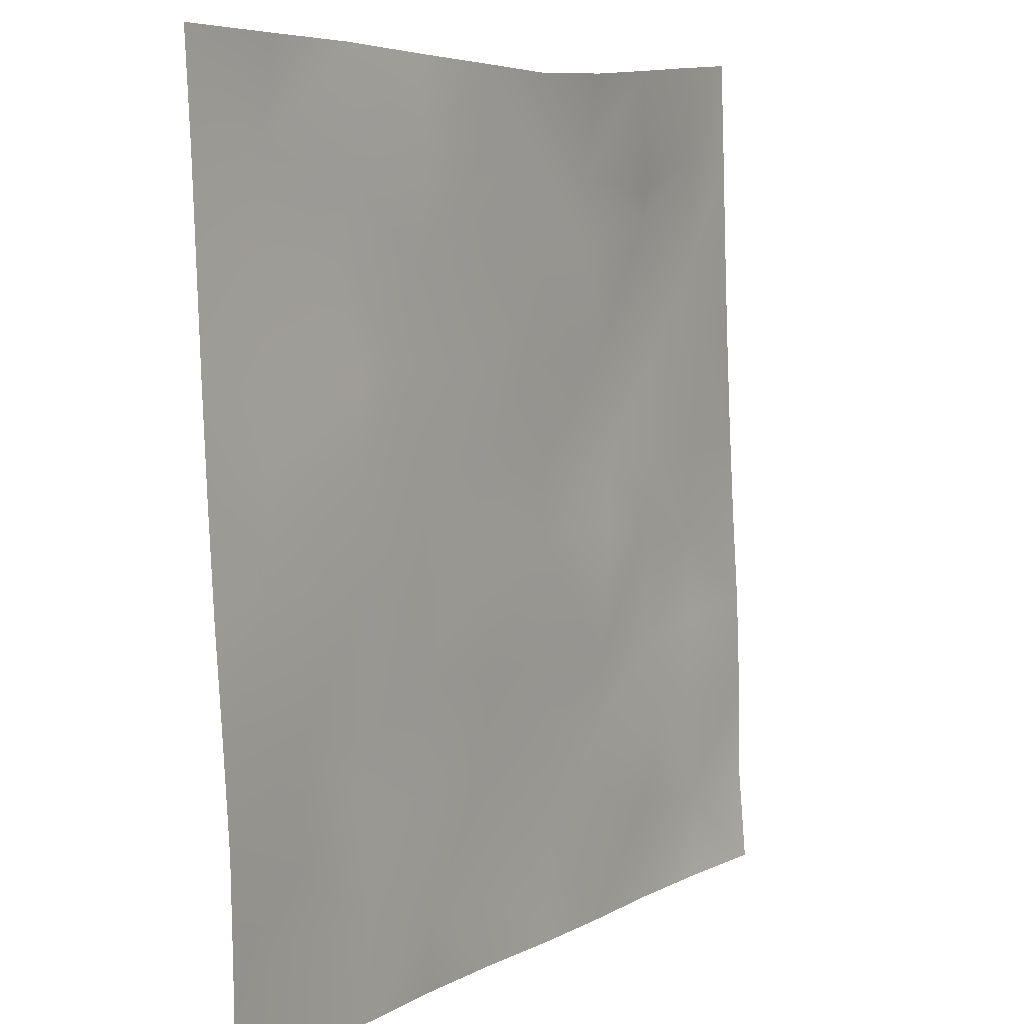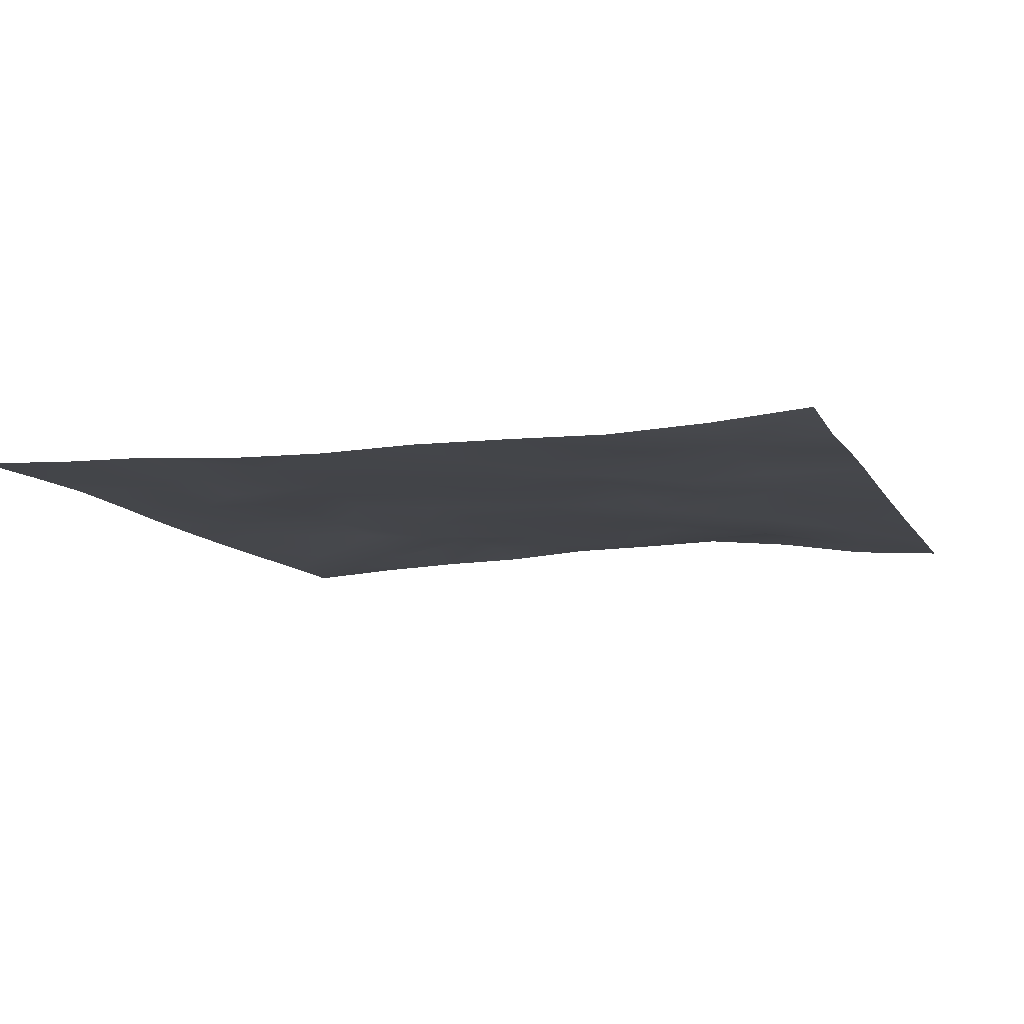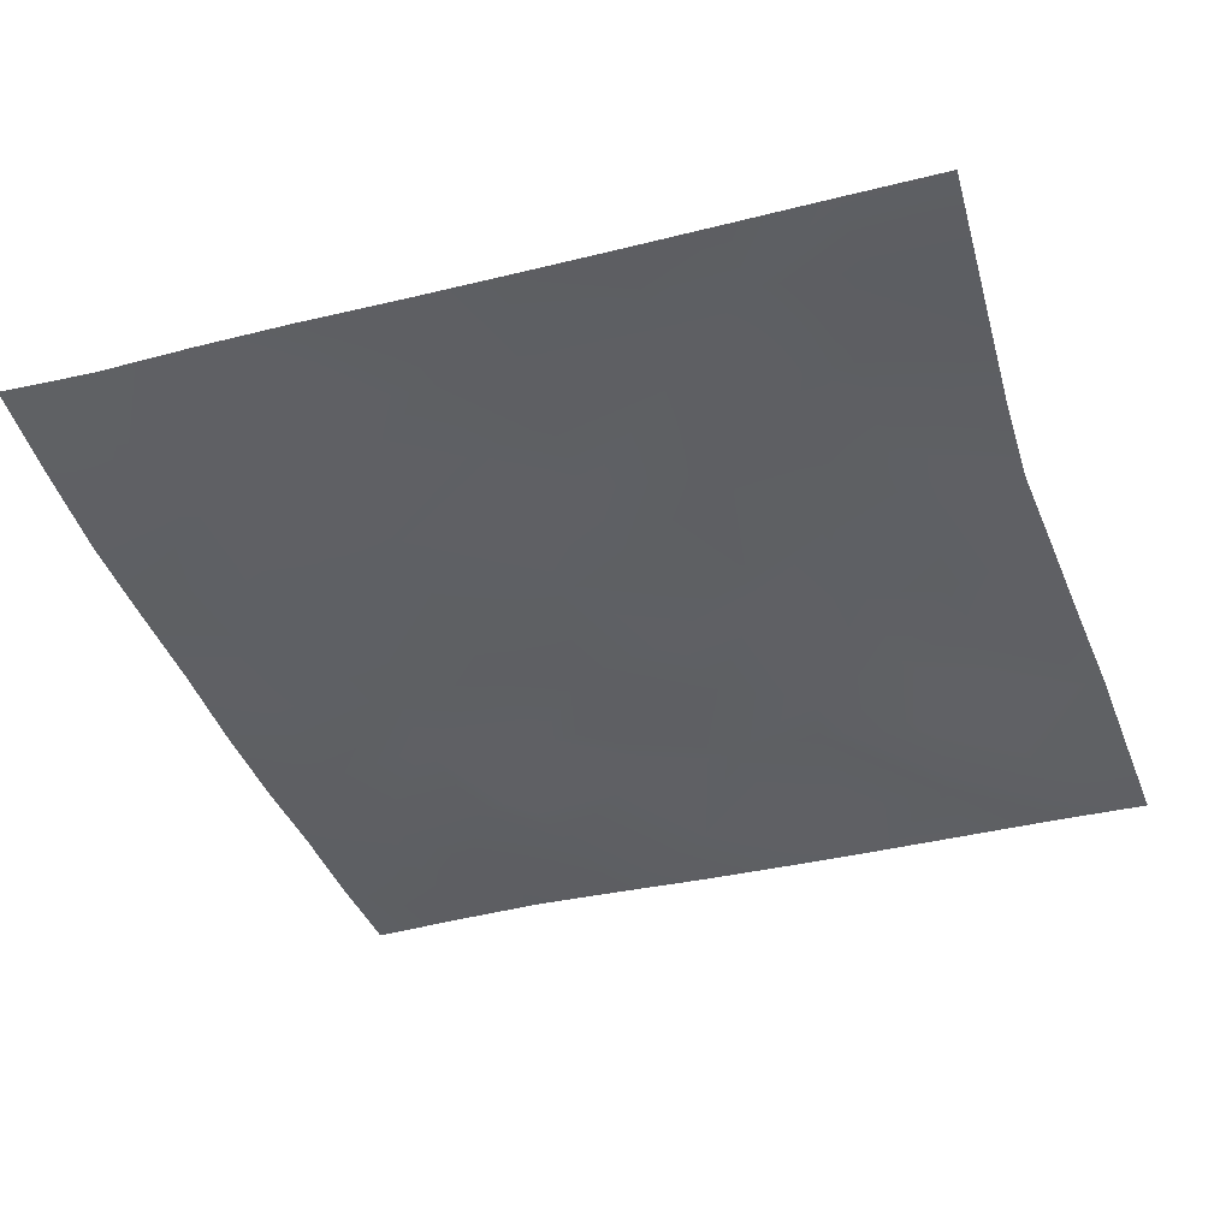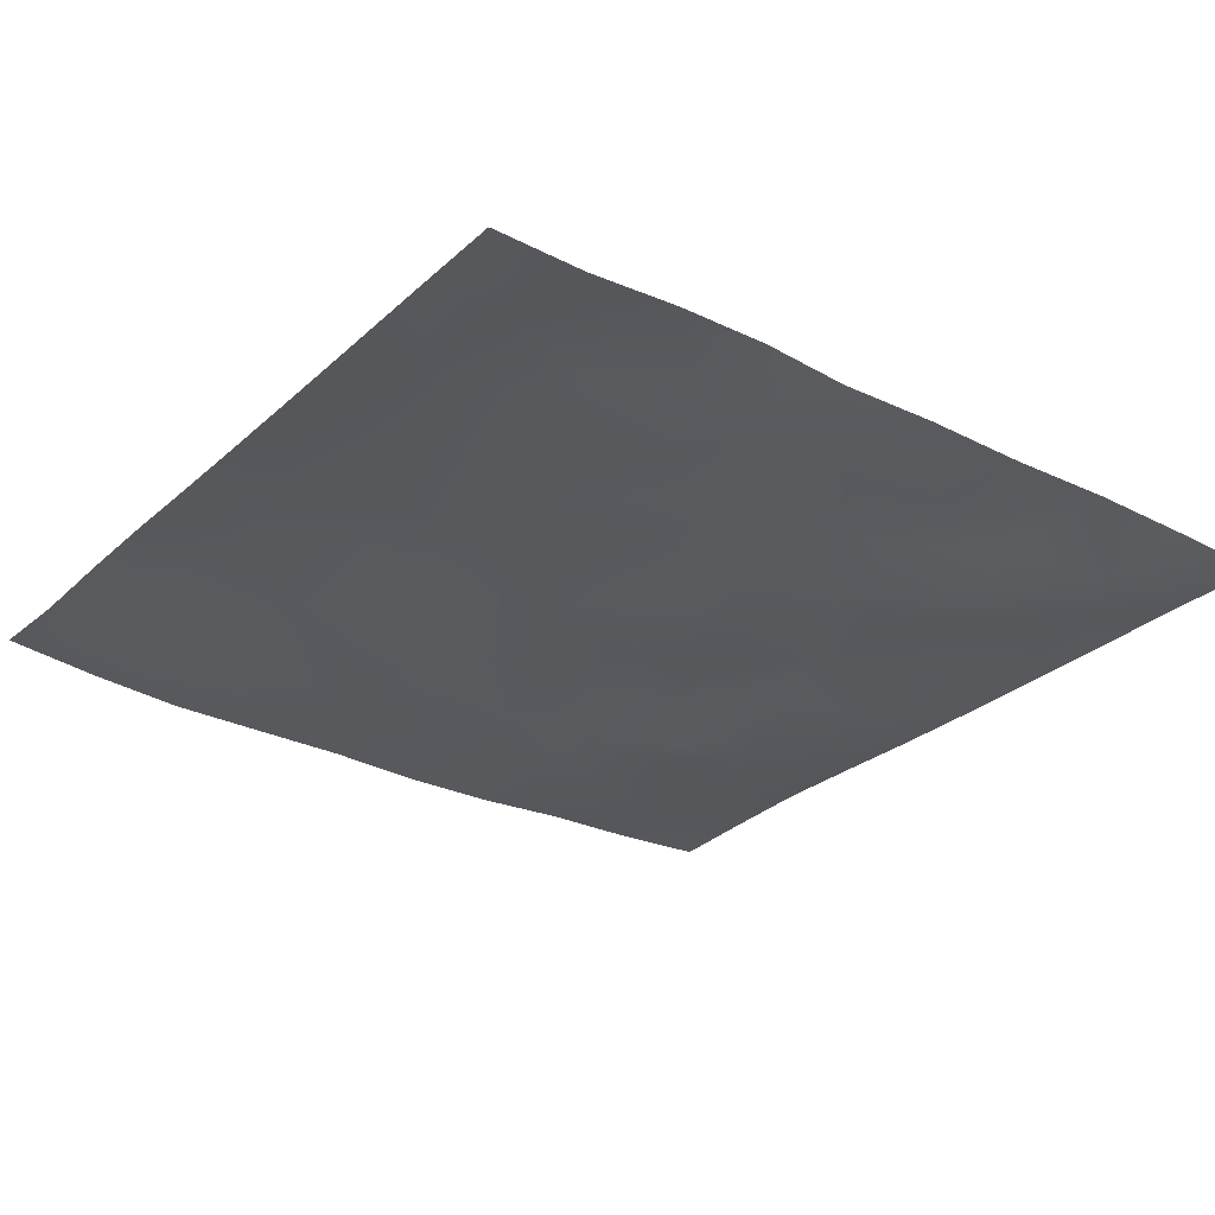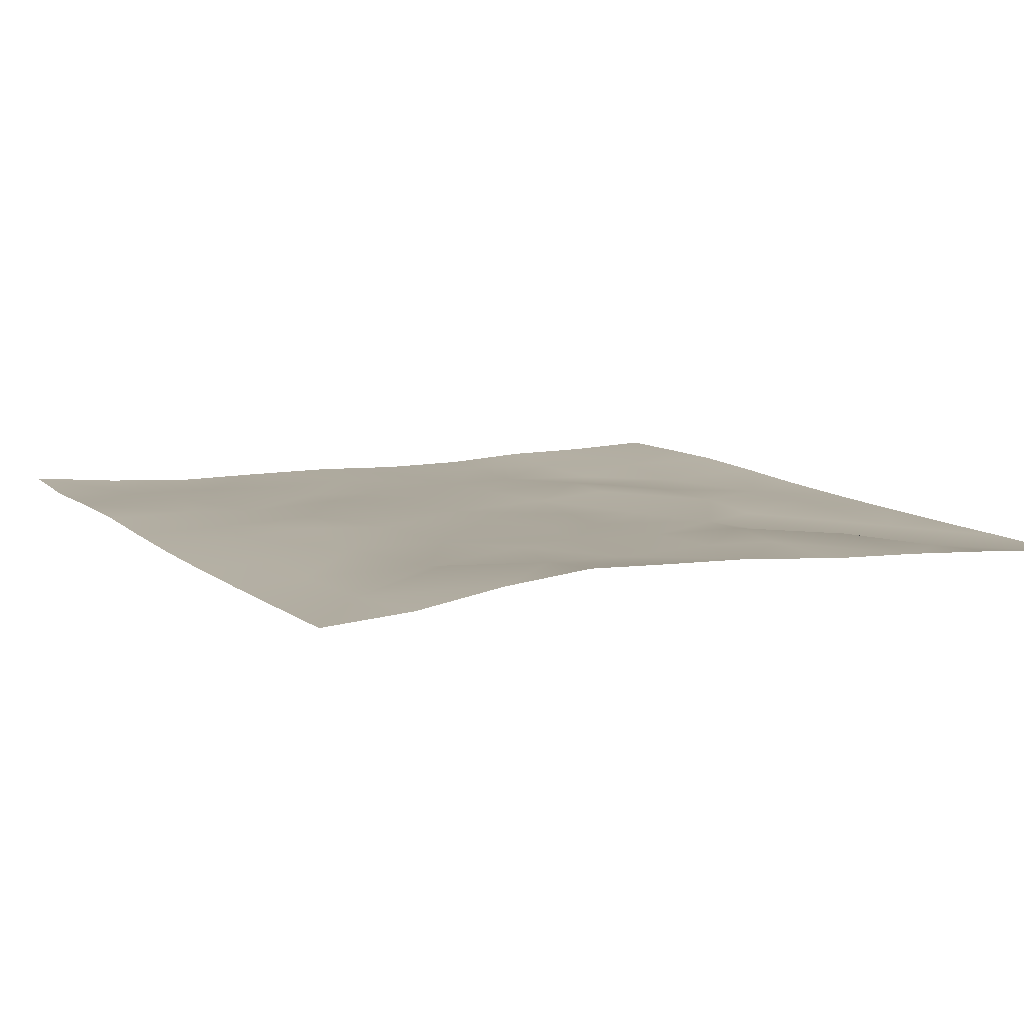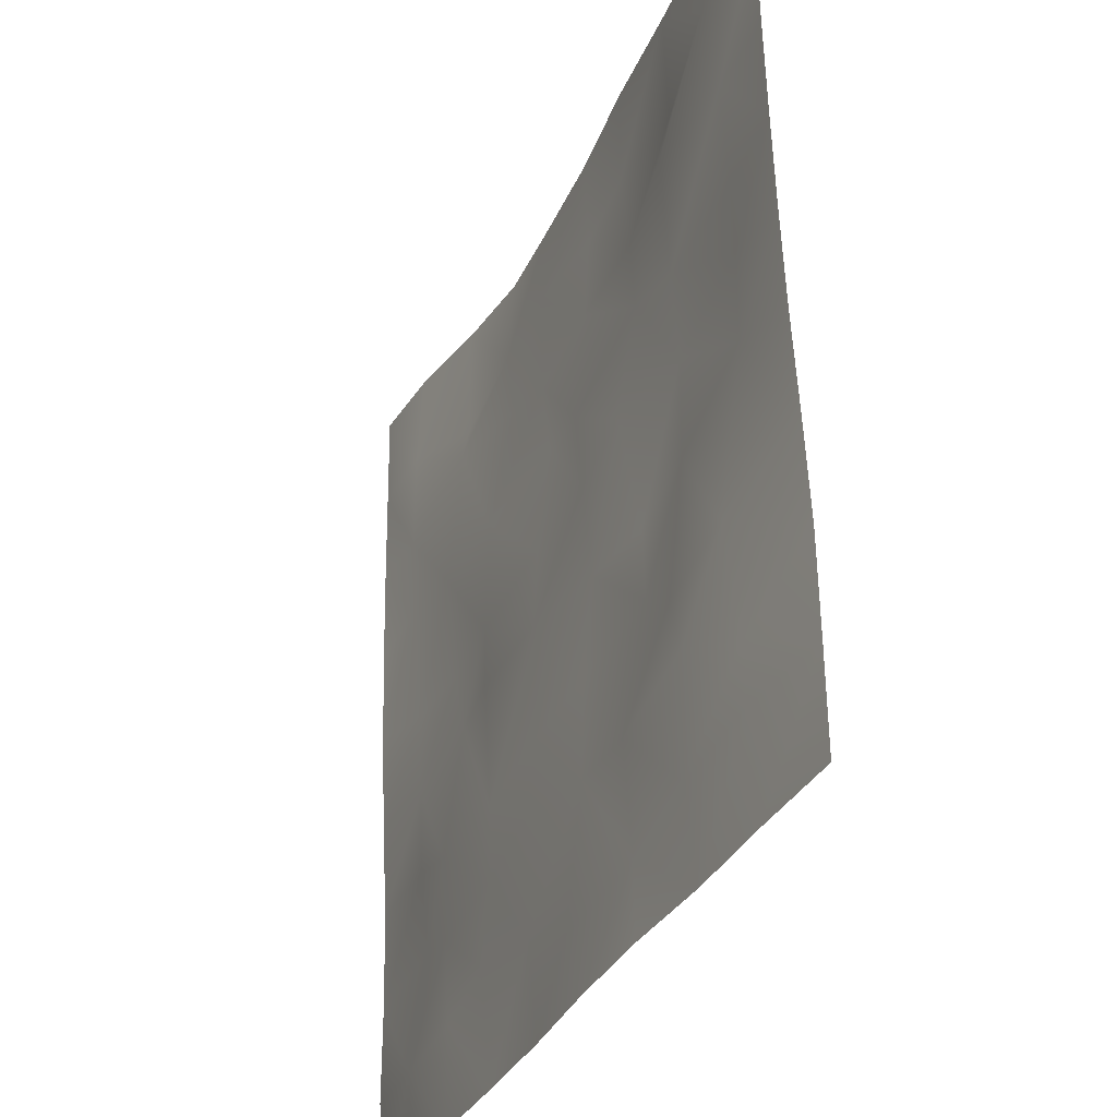
<metadata>
{"format":"obj","ext":"obj","renderer":"f3d","projection":"perspective","resolution":1024,"background":"white","views":[{"elev":7.3,"azim":-56.0,"up":"+Y"},{"elev":-8.2,"azim":19.5,"up":"+Z"},{"elev":-42.8,"azim":109.0,"up":"+Z"},{"elev":-30.4,"azim":144.3,"up":"+Z"},{"elev":8.6,"azim":152.0,"up":"+Z"},{"elev":-34.3,"azim":-113.2,"up":"+Y"}]}
</metadata>
<code>
o GNATVCloth
v -4.901 -4.993 0.3374
v 5.162 -4.991 0.3673
v -5.013 5.021 0.004229
v 4.987 5.021 0.004229
v -3.789 -5.015 0.2876
v -2.674 -5.027 0.2731
v -1.555 -5.036 0.2039
v -0.4334 -5.044 0.1899
v 0.6881 -5.046 0.2248
v 1.81 -5.052 0.217
v 2.931 -5.041 0.2027
v 4.05 -5.015 0.2643
v 3.866 4.947 0.0607
v 2.762 4.871 0.2142
v 1.652 4.798 0.3043
v 0.6271 4.763 0.264
v -0.4926 4.821 0.2446
v -1.611 4.883 0.1664
v -2.741 4.946 0.1396
v -3.873 4.98 0.08428
v -4.983 3.906 0.03877
v -4.965 2.791 0.06679
v -4.954 1.676 0.09931
v -4.941 0.5619 0.1395
v -4.929 -0.5505 0.1902
v -4.917 -1.661 0.2576
v -4.904 -2.773 0.3173
v -4.899 -3.885 0.3318
v 5.145 -3.882 0.2788
v 5.128 -2.77 0.2722
v 5.11 -1.658 0.2405
v 5.097 -0.547 0.1736
v 5.084 0.5656 0.1195
v 5.065 1.678 0.08026
v 5.042 2.792 0.05136
v 5.016 3.907 0.02841
v -3.729 -3.862 0.2434
v -3.695 -3.214 0.2406
v -3.57 -1.922 0.1653
v -4.045 -0.273 0.1596
v -4.084 0.7428 0.1534
v -4.09 1.529 0.1251
v -4.043 2.822 0.08342
v -3.908 3.908 -0.000638
v -2.598 -4.004 0.1997
v -2.687 -2.736 0.1631
v -2.575 -2.145 0.1256
v -2.672 -0.6016 0.2408
v -2.725 0.5278 0.2323
v -2.672 1.578 0.1813
v -2.809 2.913 0.03136
v -2.73 3.595 0.193
v -1.533 -4.225 0.2067
v -1.387 -2.91 0.1917
v -1.798 -1.626 0.2594
v -1.792 -0.8271 0.2362
v -1.46 0.6723 0.1547
v -1.936 1.725 0.1449
v -1.679 2.773 0.2257
v -1.523 3.769 0.2053
v -0.1091 -4.303 0.1793
v -0.4748 -2.866 0.187
v -0.4498 -1.724 0.22
v -0.757 -0.7465 0.1846
v -0.5345 0.4728 0.1794
v -0.3093 1.511 0.207
v -0.5189 2.702 0.2206
v -0.7056 3.567 0.2007
v 0.8601 -3.878 0.2081
v 0.9204 -2.587 0.1778
v 0.6233 -1.796 0.1899
v 0.693 -0.4566 0.1754
v 0.6568 0.4463 0.1964
v 0.3644 1.565 0.2065
v 0.5825 2.54 0.2056
v 0.595 3.752 0.1915
v 2.076 -3.655 0.2004
v 1.789 -2.84 0.1768
v 1.926 -1.916 0.211
v 2.071 -0.3861 0.1935
v 2.051 0.3005 0.1719
v 1.893 1.562 0.139
v 1.474 2.846 0.2381
v 1.527 3.632 0.1872
v 2.921 -3.926 0.1914
v 3.218 -2.843 0.2509
v 3.062 -1.967 0.147
v 2.812 -0.506 0.2467
v 3.054 0.2839 0.2235
v 3.145 1.579 0.1538
v 2.84 3.146 0.168
v 2.798 3.481 0.2286
v 4.05 -3.972 0.1991
v 3.781 -2.72 0.2691
v 3.981 -1.684 0.2419
v 3.911 -0.7322 0.1806
v 3.967 0.2793 0.1764
v 4.248 1.792 0.1362
v 4.2 2.755 0.09292
v 4.074 3.879 0.04886
f 100 4 13
f 44 3 21
f 44 19 20
f 60 19 52
f 60 17 18
f 76 17 68
f 84 16 76
f 84 14 15
f 100 14 92
f 11 93 85
f 93 86 85
f 94 87 86
f 87 96 88
f 96 89 88
f 97 90 89
f 90 99 91
f 91 100 92
f 10 85 77
f 77 86 78
f 78 87 79
f 79 88 80
f 88 81 80
f 81 90 82
f 82 91 83
f 91 84 83
f 10 69 9
f 69 78 70
f 70 79 71
f 79 72 71
f 72 81 73
f 73 82 74
f 82 75 74
f 83 76 75
f 9 61 8
f 69 62 61
f 62 71 63
f 63 72 64
f 72 65 64
f 65 74 66
f 66 75 67
f 67 76 68
f 8 53 7
f 53 62 54
f 54 63 55
f 55 64 56
f 64 57 56
f 57 66 58
f 58 67 59
f 59 68 60
f 6 53 45
f 45 54 46
f 54 47 46
f 55 48 47
f 56 49 48
f 49 58 50
f 58 51 50
f 59 52 51
f 6 37 5
f 45 38 37
f 46 39 38
f 39 48 40
f 40 49 41
f 41 50 42
f 50 43 42
f 51 44 43
f 5 28 1
f 28 38 27
f 27 39 26
f 26 40 25
f 40 24 25
f 41 23 24
f 23 43 22
f 43 21 22
f 2 93 12
f 93 30 94
f 30 95 94
f 31 96 95
f 32 97 96
f 33 98 97
f 98 35 99
f 99 36 100
f 100 36 4
f 44 20 3
f 44 52 19
f 60 18 19
f 60 68 17
f 76 16 17
f 84 15 16
f 84 92 14
f 100 13 14
f 11 12 93
f 93 94 86
f 94 95 87
f 87 95 96
f 96 97 89
f 97 98 90
f 90 98 99
f 91 99 100
f 10 11 85
f 77 85 86
f 78 86 87
f 79 87 88
f 88 89 81
f 81 89 90
f 82 90 91
f 91 92 84
f 10 77 69
f 69 77 78
f 70 78 79
f 79 80 72
f 72 80 81
f 73 81 82
f 82 83 75
f 83 84 76
f 9 69 61
f 69 70 62
f 62 70 71
f 63 71 72
f 72 73 65
f 65 73 74
f 66 74 75
f 67 75 76
f 8 61 53
f 53 61 62
f 54 62 63
f 55 63 64
f 64 65 57
f 57 65 66
f 58 66 67
f 59 67 68
f 6 7 53
f 45 53 54
f 54 55 47
f 55 56 48
f 56 57 49
f 49 57 58
f 58 59 51
f 59 60 52
f 6 45 37
f 45 46 38
f 46 47 39
f 39 47 48
f 40 48 49
f 41 49 50
f 50 51 43
f 51 52 44
f 5 37 28
f 28 37 38
f 27 38 39
f 26 39 40
f 40 41 24
f 41 42 23
f 23 42 43
f 43 44 21
f 2 29 93
f 93 29 30
f 30 31 95
f 31 32 96
f 32 33 97
f 33 34 98
f 98 34 35
f 99 35 36

</code>
